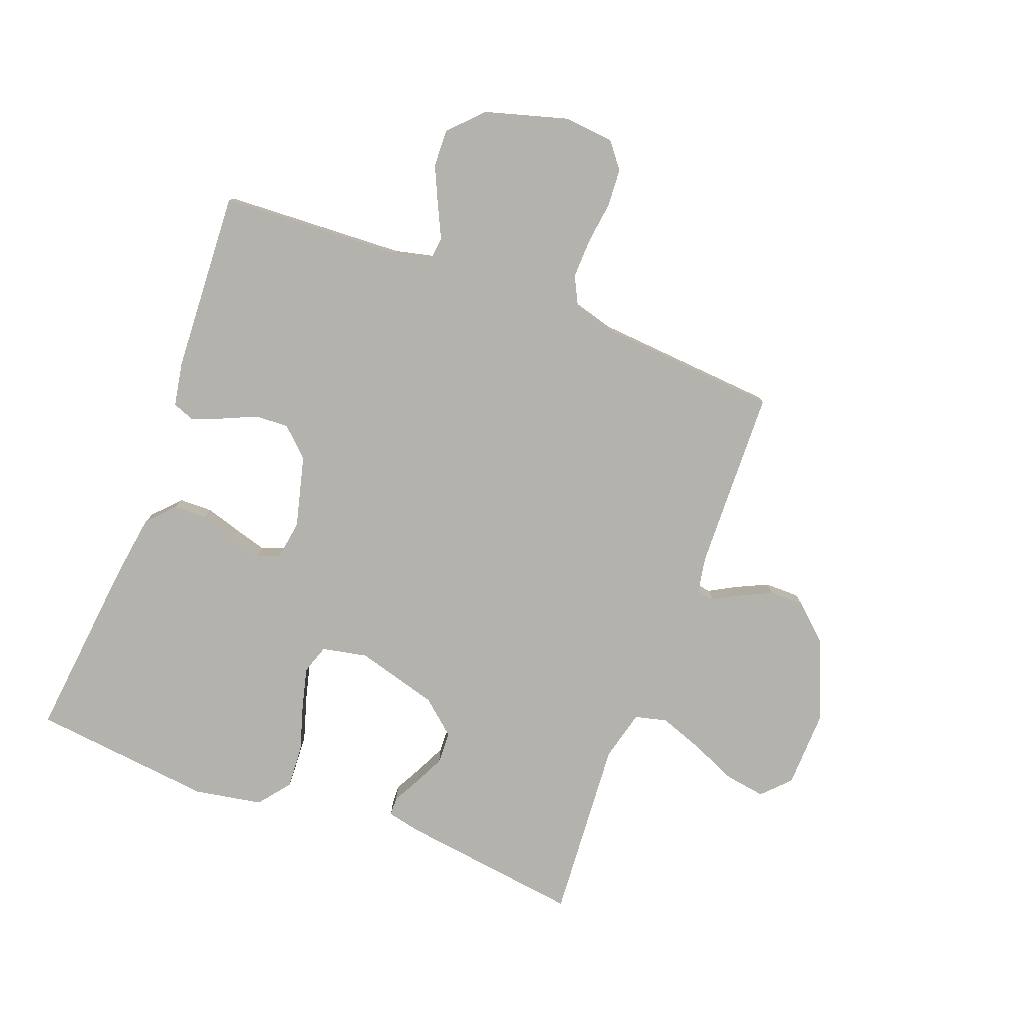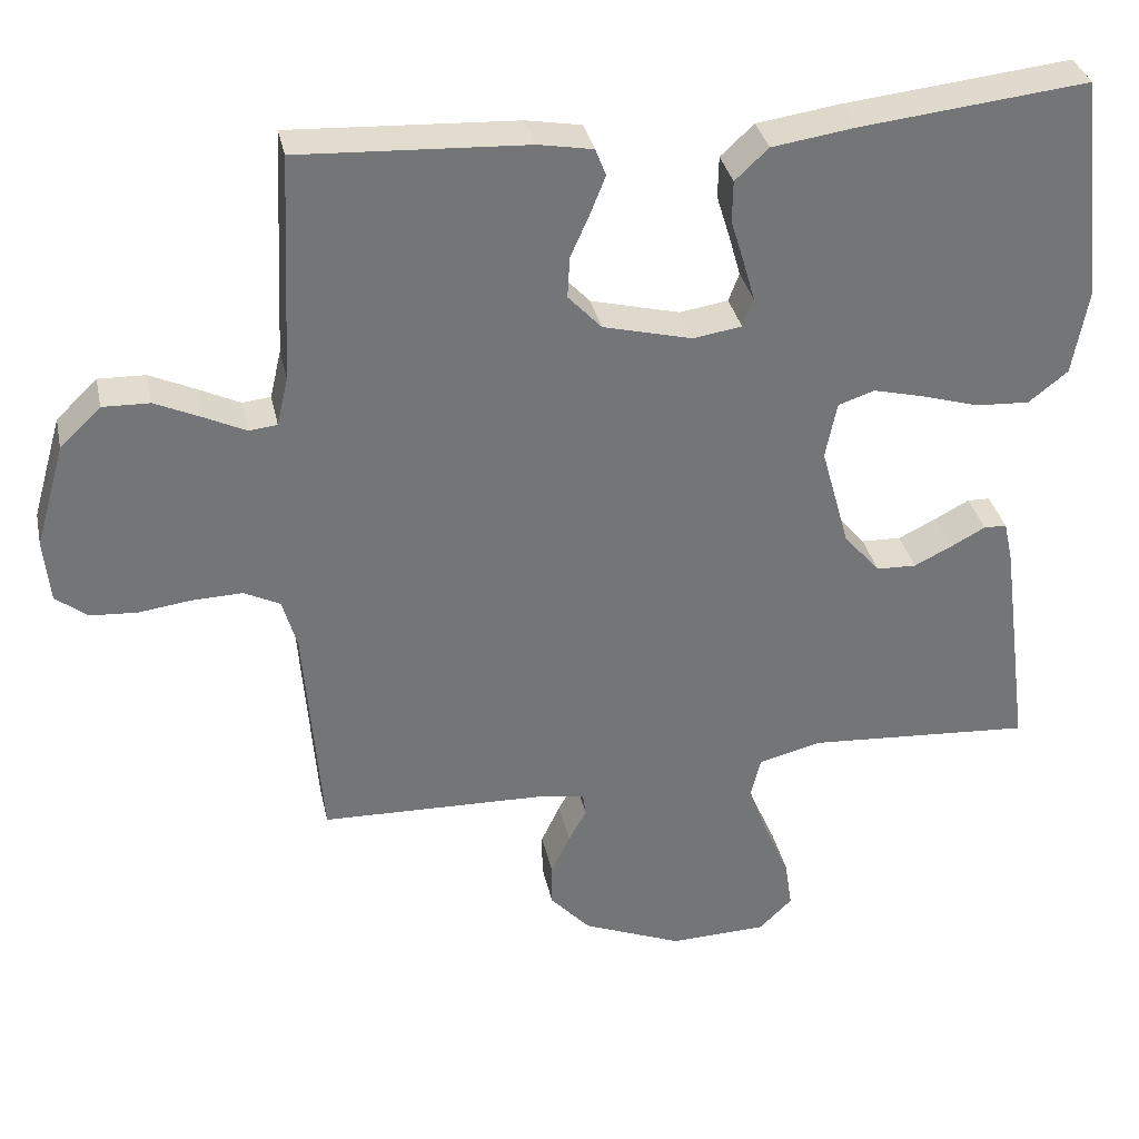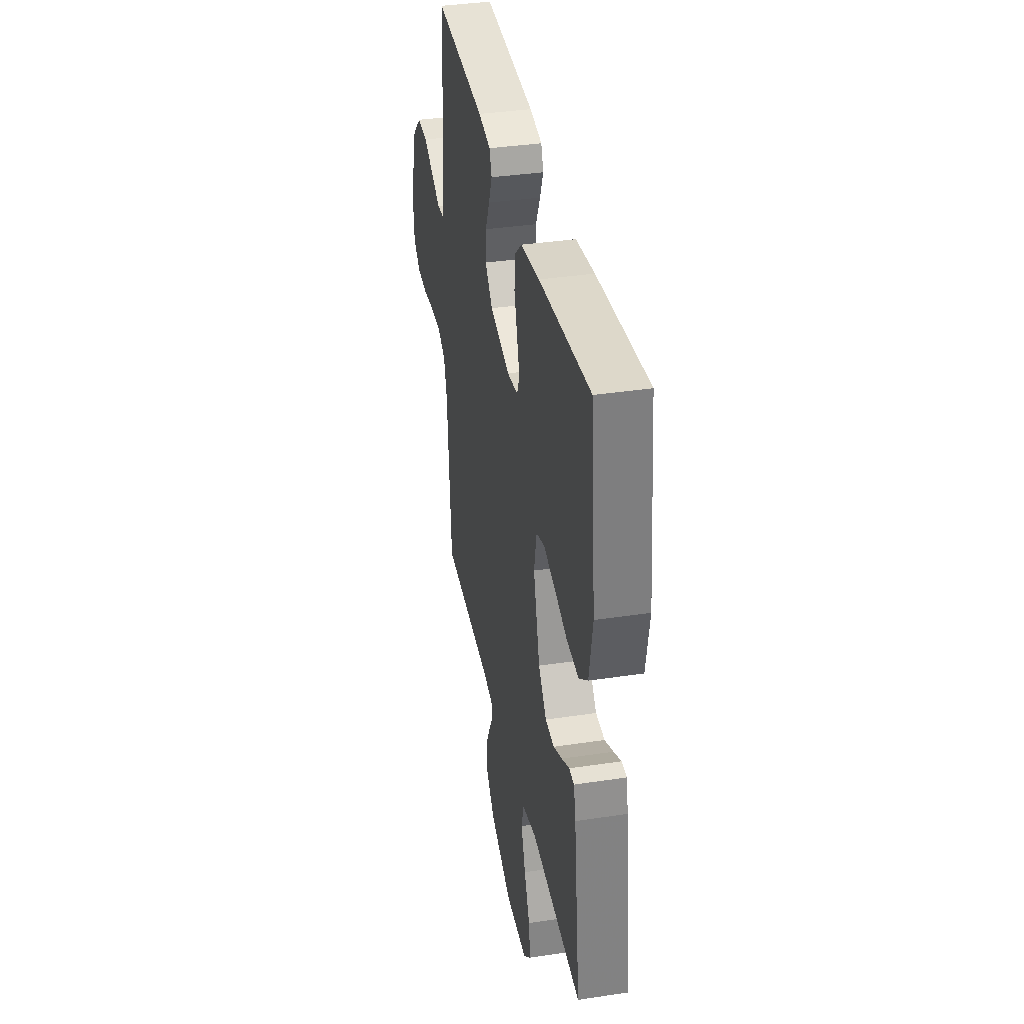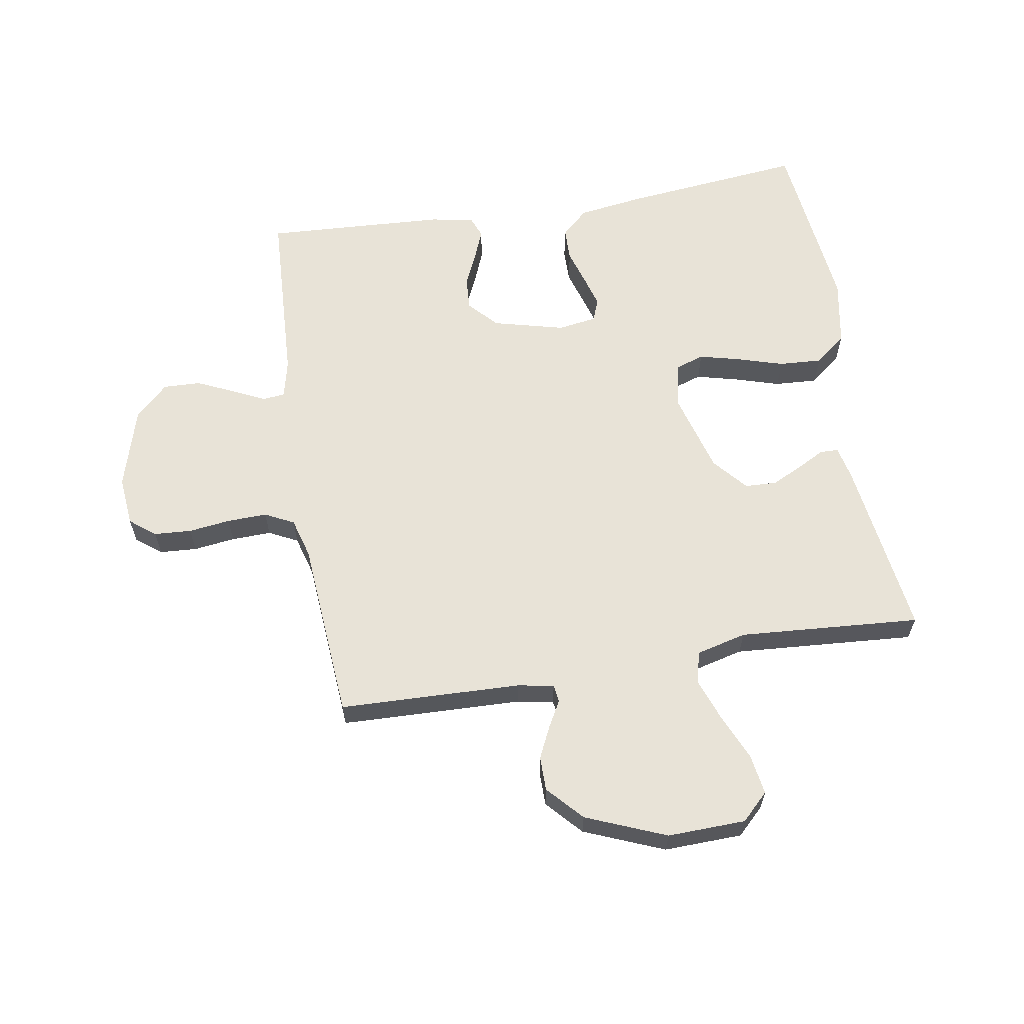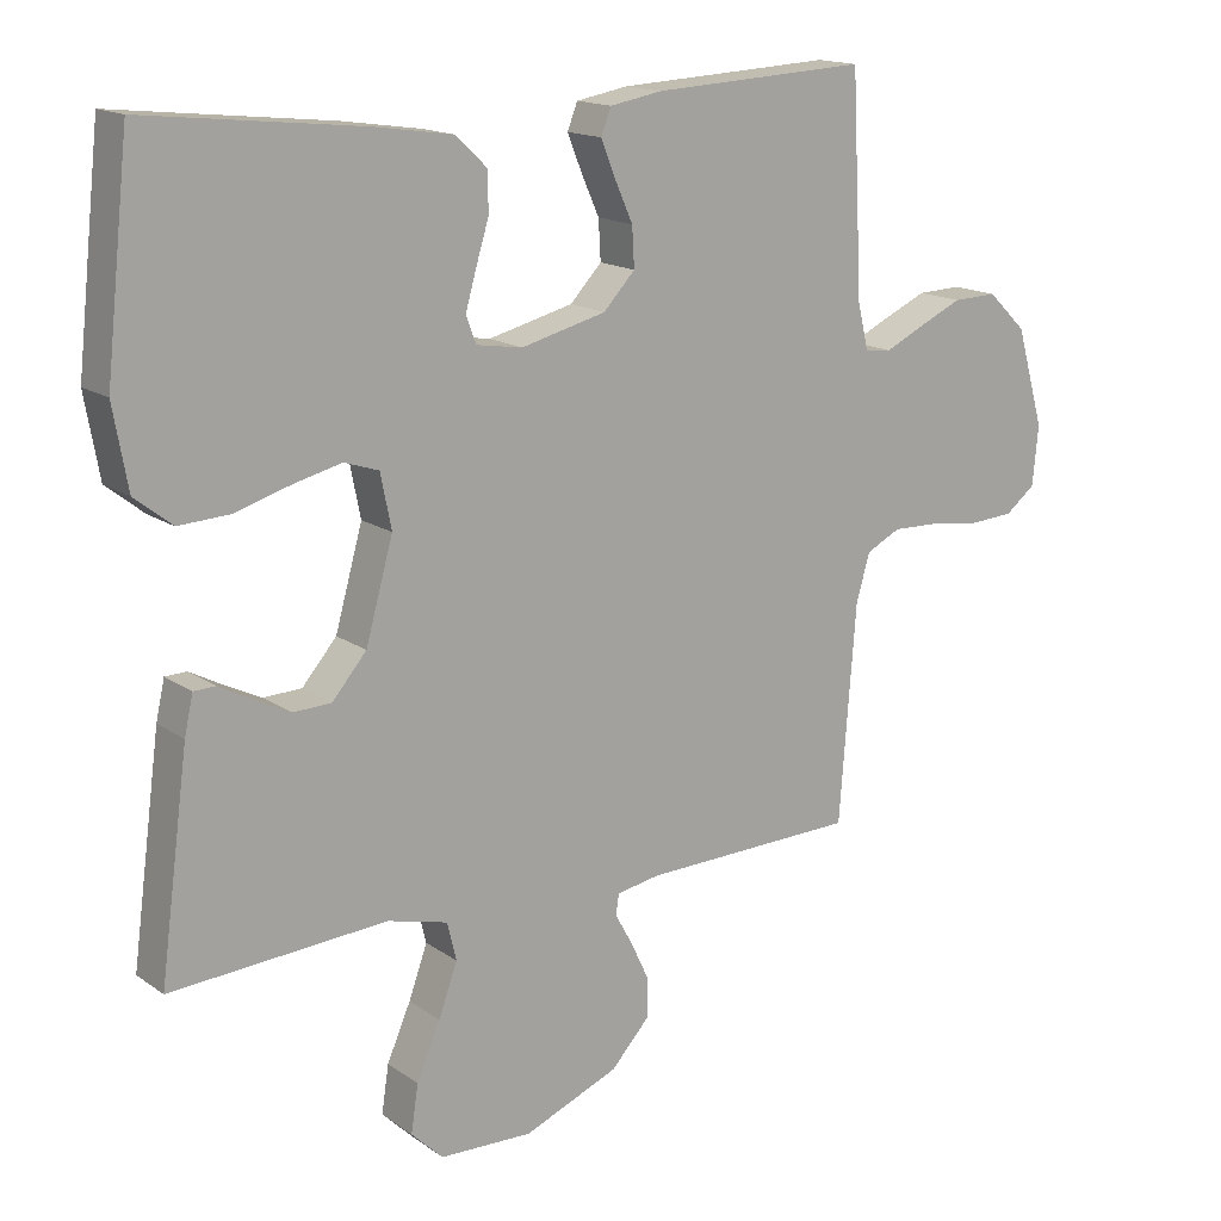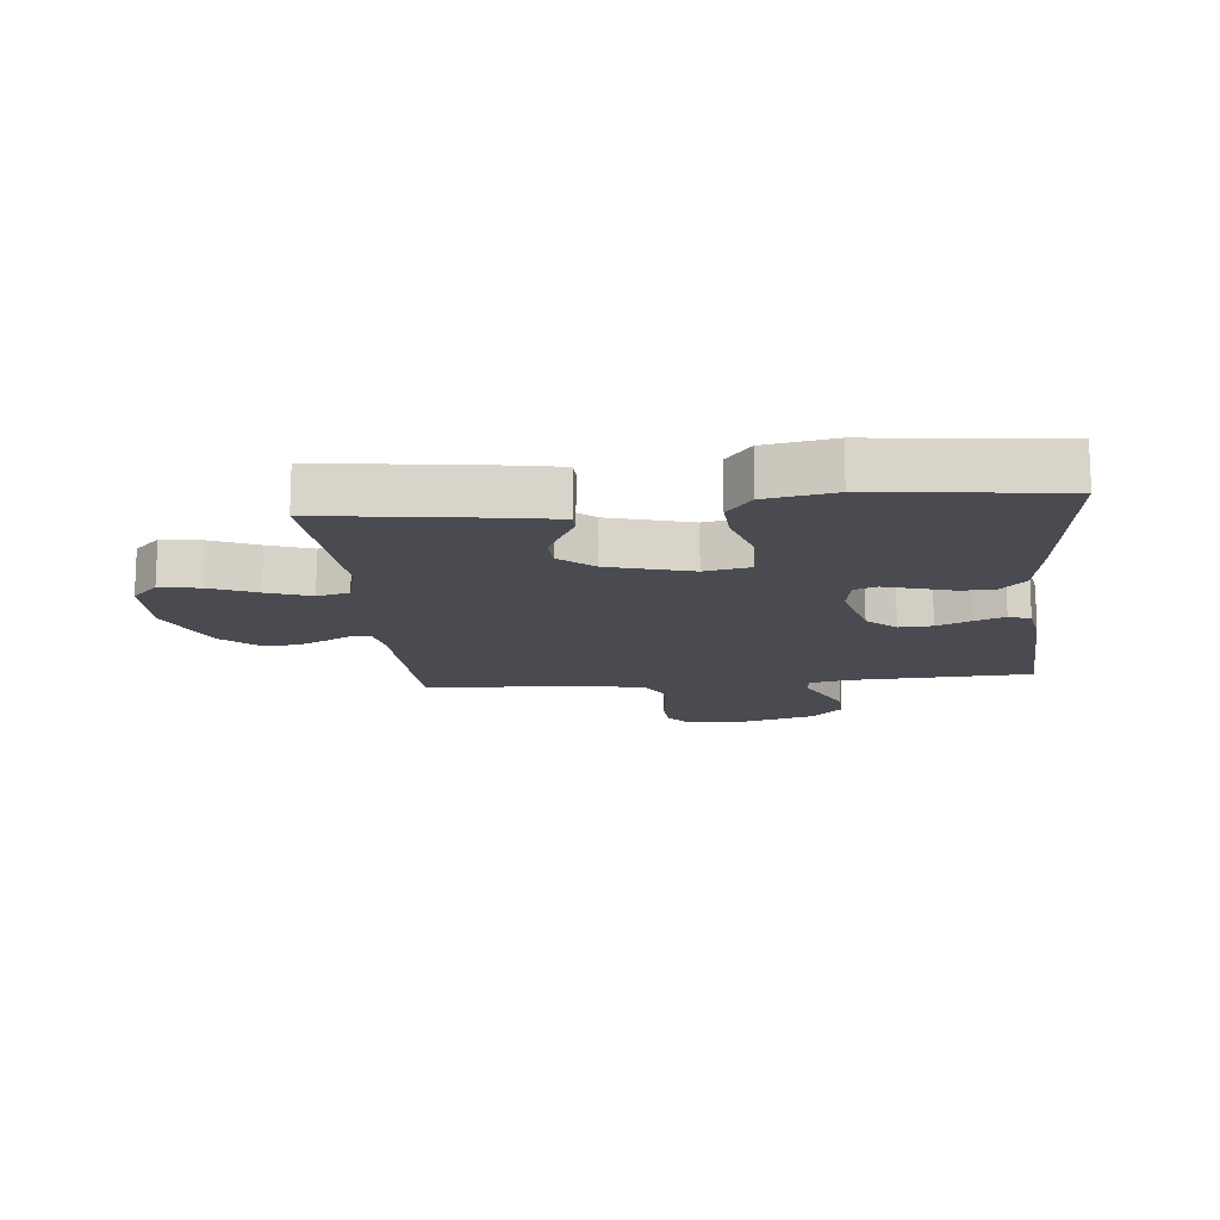
<metadata>
{"format":"obj","ext":"obj","renderer":"f3d","projection":"perspective","resolution":1024,"background":"white","views":[{"elev":-79.6,"azim":69.3,"up":"+Y"},{"elev":34.0,"azim":168.0,"up":"+Z"},{"elev":37.3,"azim":-101.0,"up":"+Z"},{"elev":61.6,"azim":170.6,"up":"+Y"},{"elev":15.7,"azim":-35.3,"up":"+Z"},{"elev":-14.4,"azim":-84.4,"up":"+Y"}]}
</metadata>
<code>
v -0.5 0.07 0.5
v -0.2 0.07 0.468
v -0.09 0.07 0.452
v -0.046 0.07 0.411
v -0.045 0.07 0.356
v -0.063 0.07 0.297
v -0.078 0.07 0.244
v -0.064 0.07 0.207
v 0 0.07 0.197
v 0.118 0.07 0.227
v 0.162 0.07 0.274
v 0.159 0.07 0.329
v 0.134 0.07 0.385
v 0.114 0.07 0.435
v 0.128 0.07 0.471
v 0.2 0.07 0.484
v 0.5 0.07 0.5
v 0.515 0.07 0.2
v 0.53 0.07 0.136
v 0.567 0.07 0.132
v 0.621 0.07 0.158
v 0.682 0.07 0.186
v 0.744 0.07 0.188
v 0.798 0.07 0.136
v 0.837 0.07 0
v 0.829 0.07 -0.083
v 0.787 0.07 -0.116
v 0.725 0.07 -0.12
v 0.656 0.07 -0.111
v 0.59 0.07 -0.109
v 0.542 0.07 -0.133
v 0.523 0.07 -0.2
v 0.5 0.07 -0.5
v 0.2 0.07 -0.509
v 0.14 0.07 -0.52
v 0.136 0.07 -0.549
v 0.16 0.07 -0.592
v 0.185 0.07 -0.645
v 0.185 0.07 -0.702
v 0.132 0.07 -0.76
v 0 0.07 -0.814
v -0.129 0.07 -0.81
v -0.173 0.07 -0.767
v -0.163 0.07 -0.701
v -0.13 0.07 -0.625
v -0.104 0.07 -0.553
v -0.117 0.07 -0.5
v -0.2 0.07 -0.479
v -0.5 0.07 -0.5
v -0.46 0.07 -0.2
v -0.448 0.07 -0.146
v -0.418 0.07 -0.145
v -0.373 0.07 -0.169
v -0.322 0.07 -0.194
v -0.269 0.07 -0.192
v -0.221 0.07 -0.136
v -0.183 0.07 0
v -0.198 0.07 0.075
v -0.246 0.07 0.091
v -0.314 0.07 0.074
v -0.39 0.07 0.051
v -0.461 0.07 0.047
v -0.513 0.07 0.088
v -0.533 0.07 0.2
v -0.5 0 0.5
v -0.2 0 0.468
v -0.09 0 0.452
v -0.046 0 0.411
v -0.045 0 0.356
v -0.063 0 0.297
v -0.078 0 0.244
v -0.064 0 0.207
v 0 0 0.197
v 0.118 0 0.227
v 0.162 0 0.274
v 0.159 0 0.329
v 0.134 0 0.385
v 0.114 0 0.435
v 0.128 0 0.471
v 0.2 0 0.484
v 0.5 0 0.5
v 0.515 0 0.2
v 0.53 0 0.136
v 0.567 0 0.132
v 0.621 0 0.158
v 0.682 0 0.186
v 0.744 0 0.188
v 0.798 0 0.136
v 0.837 0 0
v 0.829 0 -0.083
v 0.787 0 -0.116
v 0.725 0 -0.12
v 0.656 0 -0.111
v 0.59 0 -0.109
v 0.542 0 -0.133
v 0.523 0 -0.2
v 0.5 0 -0.5
v 0.2 0 -0.509
v 0.14 0 -0.52
v 0.136 0 -0.549
v 0.16 0 -0.592
v 0.185 0 -0.645
v 0.185 0 -0.702
v 0.132 0 -0.76
v 0 0 -0.814
v -0.129 0 -0.81
v -0.173 0 -0.767
v -0.163 0 -0.701
v -0.13 0 -0.625
v -0.104 0 -0.553
v -0.117 0 -0.5
v -0.2 0 -0.479
v -0.5 0 -0.5
v -0.46 0 -0.2
v -0.448 0 -0.146
v -0.418 0 -0.145
v -0.373 0 -0.169
v -0.322 0 -0.194
v -0.269 0 -0.192
v -0.221 0 -0.136
v -0.183 0 0
v -0.198 0 0.075
v -0.246 0 0.091
v -0.314 0 0.074
v -0.39 0 0.051
v -0.461 0 0.047
v -0.513 0 0.088
v -0.533 0 0.2
f 60 61 62 63
f 59 60 63 64
f 58 59 64 1
f 50 51 52 53
f 48 49 50 53
f 47 48 53 54
f 42 43 44 45
f 42 45 46
f 41 42 46
f 40 41 46 47
f 36 37 38 39
f 36 39 40 47
f 32 33 34
f 31 32 34 35
f 26 27 28 29
f 26 29 30
f 25 26 30
f 24 25 30
f 23 24 30 31
f 20 21 22 23
f 15 16 17 18
f 15 18 19
f 12 13 14 15
f 12 15 19
f 11 12 19
f 10 11 19
f 9 10 19
f 3 4 5 6
f 3 6 7
f 58 1 2 3
f 57 58 3 7
f 36 47 54 55
f 35 36 55 56
f 20 23 31 35
f 19 20 35 56
f 9 19 56 57
f 57 7 8
f 8 9 57
f 127 126 125 124
f 128 127 124 123
f 65 128 123 122
f 117 116 115 114
f 117 114 113 112
f 118 117 112 111
f 109 108 107 106
f 110 109 106
f 110 106 105
f 111 110 105 104
f 103 102 101 100
f 111 104 103 100
f 98 97 96
f 99 98 96 95
f 93 92 91 90
f 94 93 90
f 94 90 89
f 94 89 88
f 95 94 88 87
f 87 86 85 84
f 82 81 80 79
f 83 82 79
f 79 78 77 76
f 83 79 76
f 83 76 75
f 83 75 74
f 83 74 73
f 70 69 68 67
f 71 70 67
f 67 66 65 122
f 71 67 122 121
f 119 118 111 100
f 120 119 100 99
f 99 95 87 84
f 120 99 84 83
f 121 120 83 73
f 72 71 121
f 121 73 72
f 1 65 66 2
f 2 66 67 3
f 3 67 68 4
f 4 68 69 5
f 5 69 70 6
f 6 70 71 7
f 7 71 72 8
f 8 72 73 9
f 9 73 74 10
f 10 74 75 11
f 11 75 76 12
f 12 76 77 13
f 13 77 78 14
f 14 78 79 15
f 15 79 80 16
f 16 80 81 17
f 17 81 82 18
f 18 82 83 19
f 19 83 84 20
f 20 84 85 21
f 21 85 86 22
f 22 86 87 23
f 23 87 88 24
f 24 88 89 25
f 25 89 90 26
f 26 90 91 27
f 27 91 92 28
f 28 92 93 29
f 29 93 94 30
f 30 94 95 31
f 31 95 96 32
f 32 96 97 33
f 33 97 98 34
f 34 98 99 35
f 35 99 100 36
f 36 100 101 37
f 37 101 102 38
f 38 102 103 39
f 39 103 104 40
f 40 104 105 41
f 41 105 106 42
f 42 106 107 43
f 43 107 108 44
f 44 108 109 45
f 45 109 110 46
f 46 110 111 47
f 47 111 112 48
f 48 112 113 49
f 49 113 114 50
f 50 114 115 51
f 51 115 116 52
f 52 116 117 53
f 53 117 118 54
f 54 118 119 55
f 55 119 120 56
f 56 120 121 57
f 57 121 122 58
f 58 122 123 59
f 59 123 124 60
f 60 124 125 61
f 61 125 126 62
f 62 126 127 63
f 63 127 128 64
f 64 128 65 1

</code>
